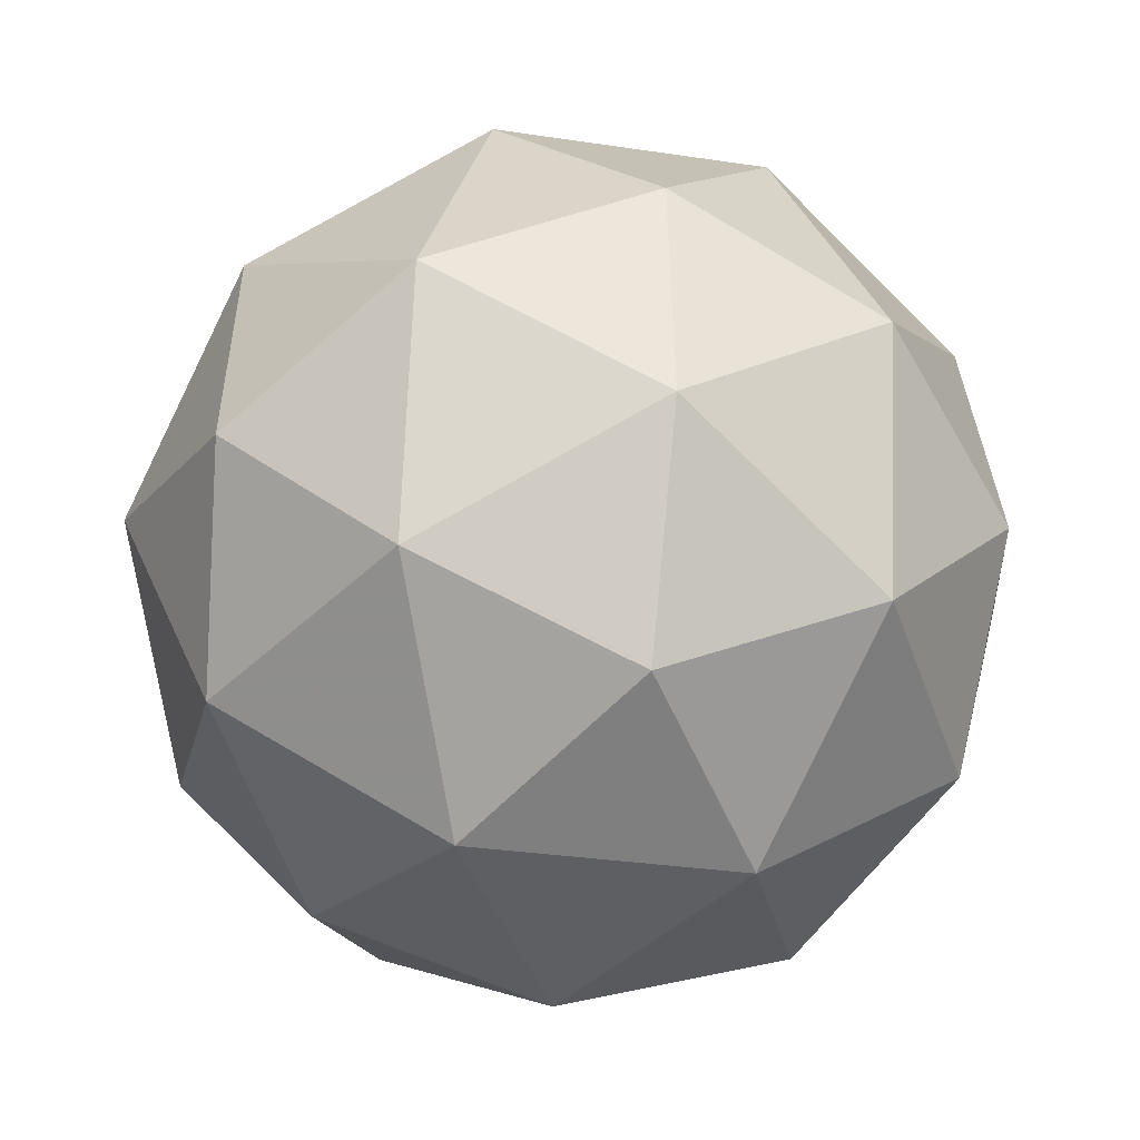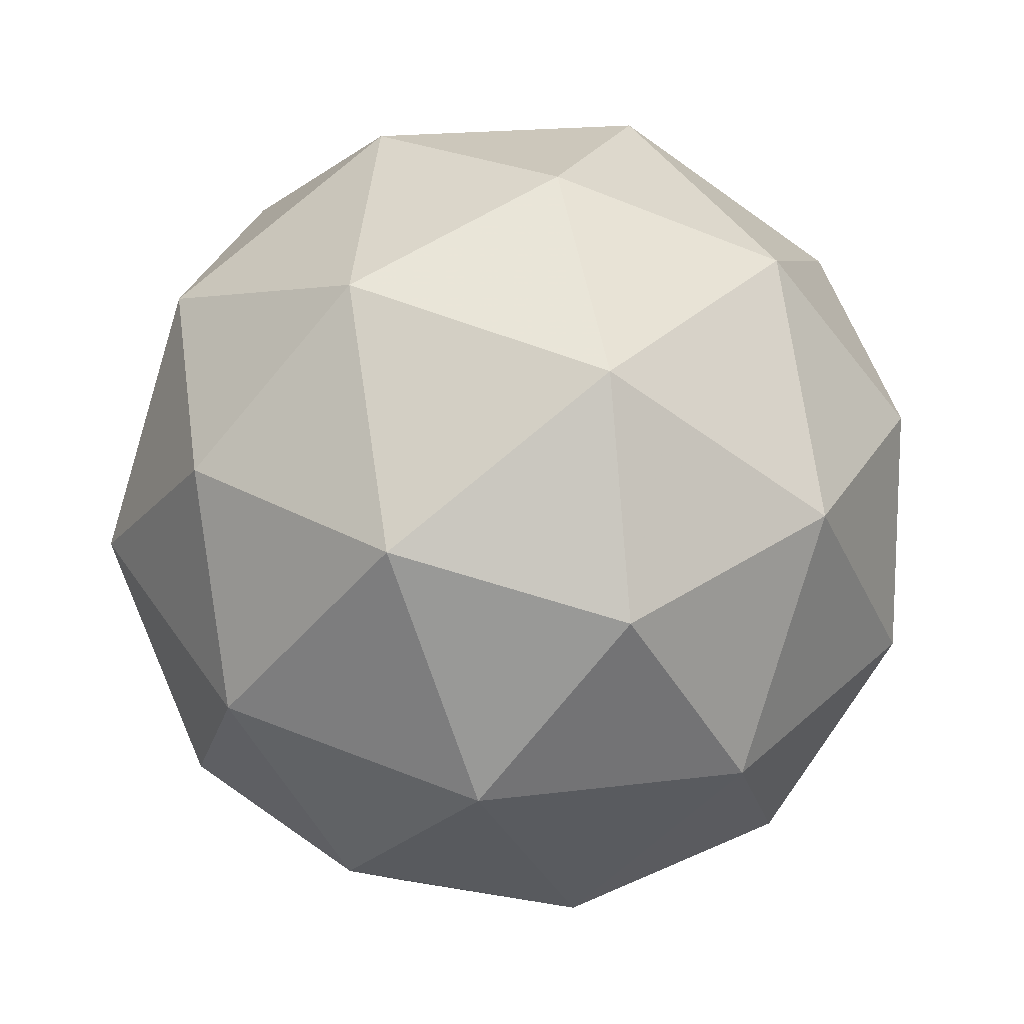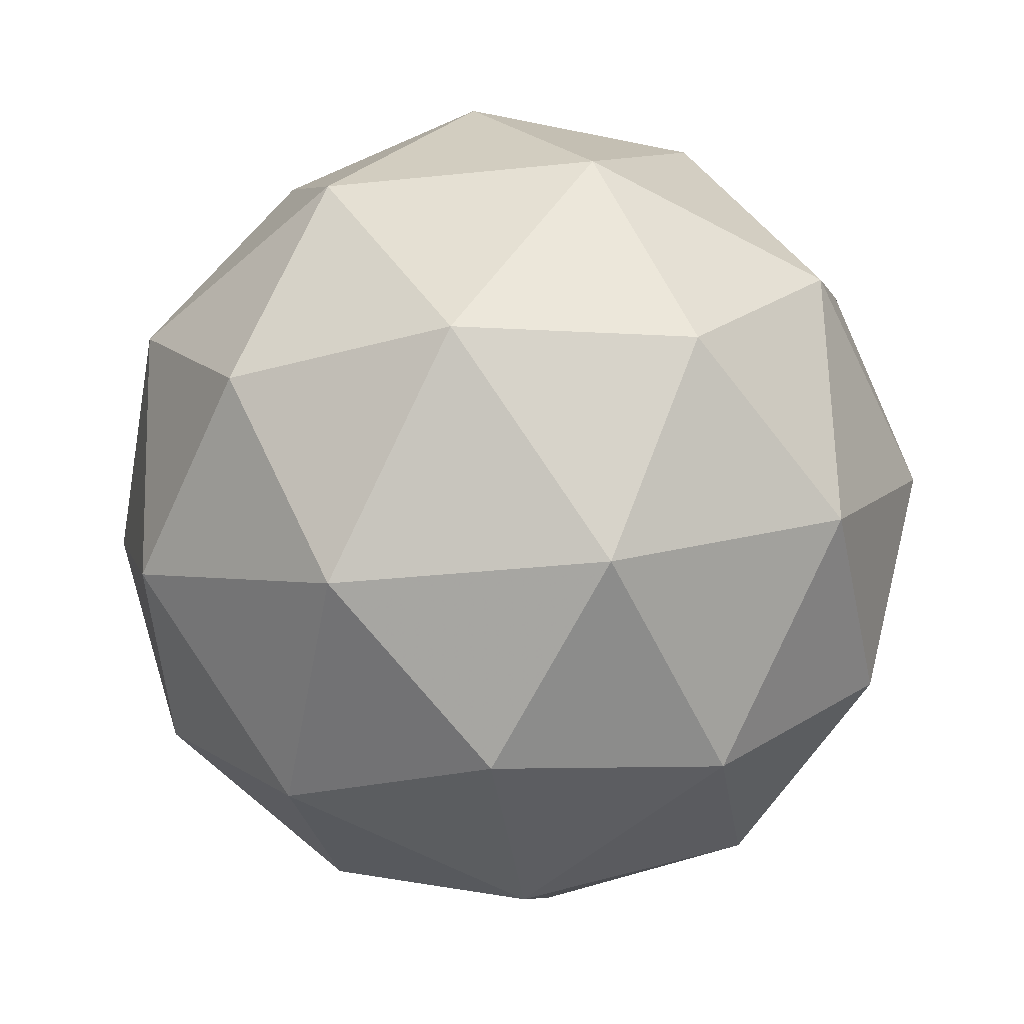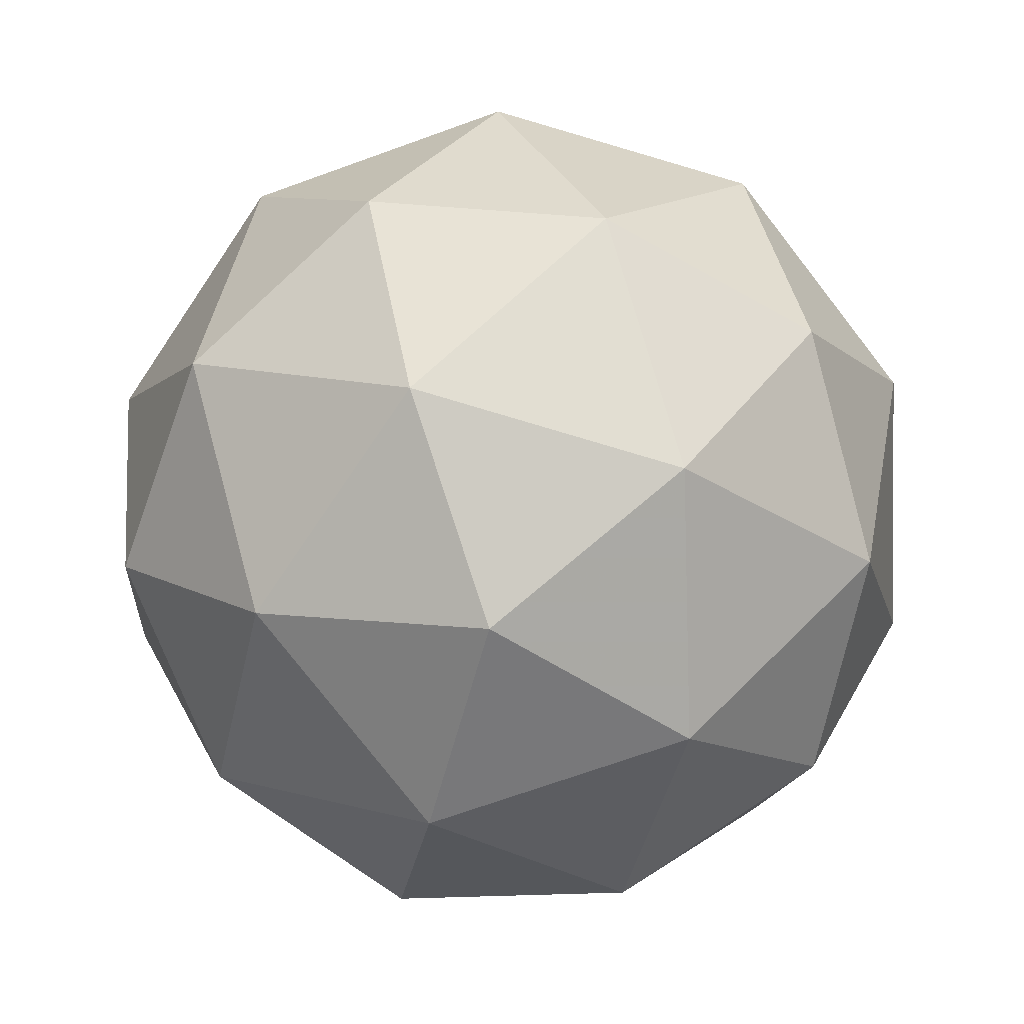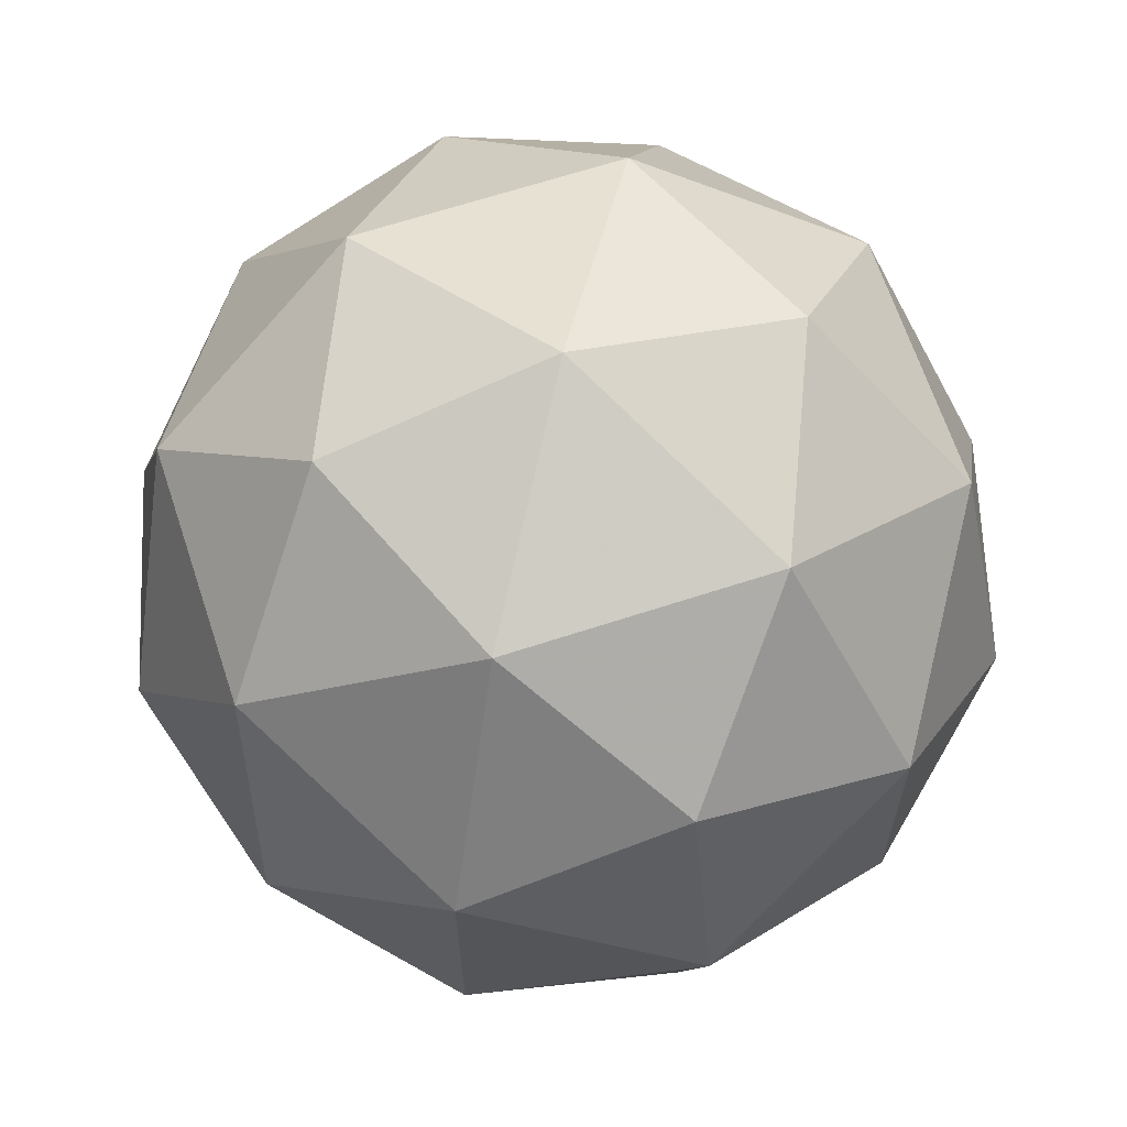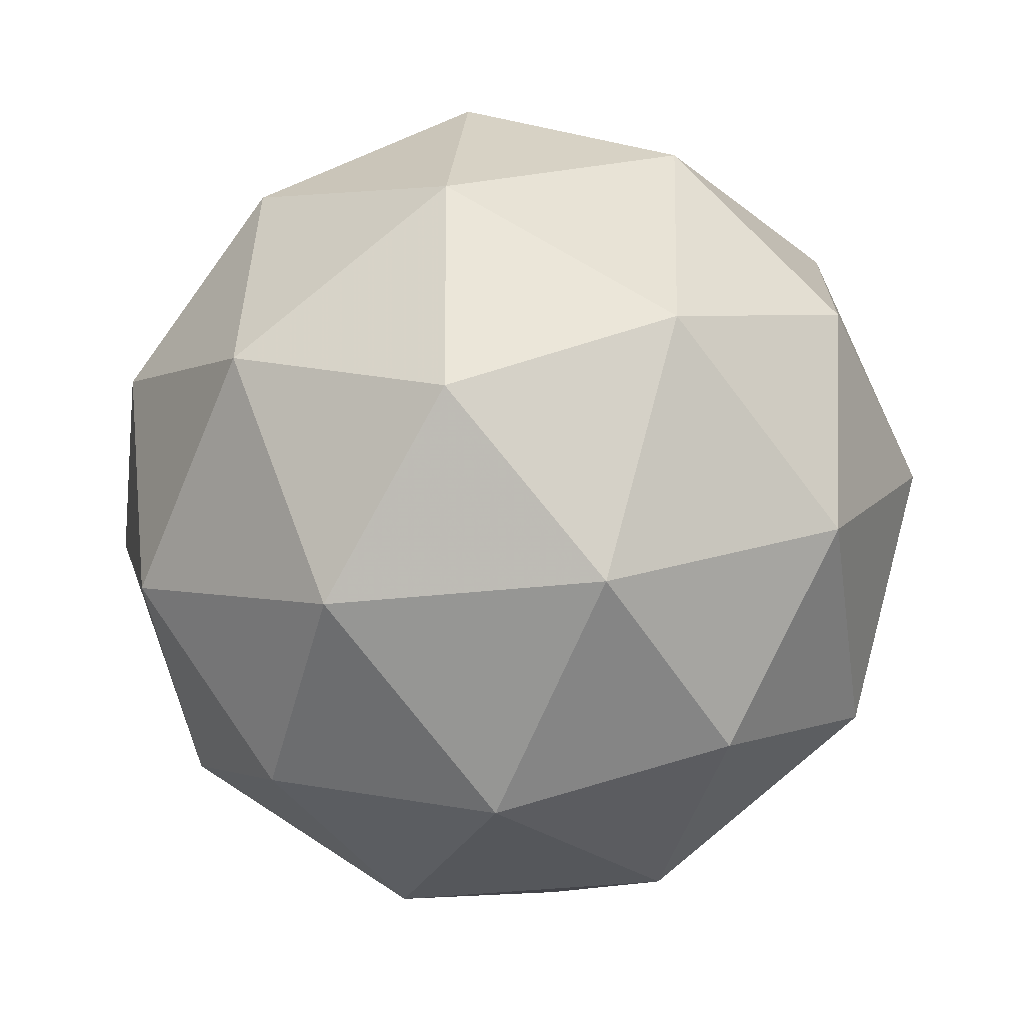
<metadata>
{"format":"obj","ext":"obj","renderer":"f3d","projection":"perspective","resolution":1024,"background":"white","views":[{"elev":-57.1,"azim":-16.2,"up":"+Z"},{"elev":38.4,"azim":-19.2,"up":"+Y"},{"elev":-78.8,"azim":-179.5,"up":"+Z"},{"elev":-52.3,"azim":14.2,"up":"+Z"},{"elev":-39.8,"azim":-34.8,"up":"+Z"},{"elev":52.1,"azim":-151.4,"up":"+Z"}]}
</metadata>
<code>
v 78.03 -20.17 -96.62
v 78.05 -20.24 -96.58
v 78.1 -20.18 -96.56
v 78.11 -20.13 -96.63
v 78.07 -20.16 -96.69
v 78.03 -20.23 -96.67
v 78.13 -20.25 -96.58
v 78.17 -20.18 -96.61
v 78.15 -20.17 -96.69
v 78.1 -20.24 -96.71
v 78.09 -20.29 -96.64
v 78.17 -20.25 -96.65
v 78.06 -20.16 -96.58
v 78.03 -20.2 -96.6
v 78.07 -20.21 -96.56
v 78.03 -20.24 -96.62
v 78.02 -20.2 -96.64
v 78.06 -20.14 -96.62
v 78.1 -20.14 -96.59
v 78.04 -20.16 -96.66
v 78.08 -20.13 -96.67
v 78.04 -20.2 -96.69
v 78.07 -20.27 -96.61
v 78.06 -20.27 -96.66
v 78.12 -20.21 -96.56
v 78.09 -20.25 -96.57
v 78.14 -20.14 -96.61
v 78.14 -20.17 -96.57
v 78.11 -20.16 -96.7
v 78.13 -20.14 -96.66
v 78.06 -20.24 -96.7
v 78.08 -20.2 -96.71
v 78.11 -20.28 -96.6
v 78.16 -20.22 -96.58
v 78.17 -20.17 -96.65
v 78.13 -20.2 -96.71
v 78.1 -20.27 -96.68
v 78.16 -20.26 -96.61
v 78.13 -20.28 -96.65
v 78.18 -20.21 -96.63
v 78.17 -20.21 -96.68
v 78.14 -20.25 -96.69
f 1 14 13
f 2 14 16
f 1 13 18
f 1 18 20
f 1 20 17
f 2 16 23
f 3 15 25
f 4 19 27
f 5 21 29
f 6 22 31
f 2 23 26
f 3 25 28
f 4 27 30
f 5 29 32
f 6 31 24
f 7 33 38
f 8 34 40
f 9 35 41
f 10 36 42
f 11 37 39
f 39 42 12
f 39 37 42
f 37 10 42
f 42 41 12
f 42 36 41
f 36 9 41
f 41 40 12
f 41 35 40
f 35 8 40
f 40 38 12
f 40 34 38
f 34 7 38
f 38 39 12
f 38 33 39
f 33 11 39
f 24 37 11
f 24 31 37
f 31 10 37
f 32 36 10
f 32 29 36
f 29 9 36
f 30 35 9
f 30 27 35
f 27 8 35
f 28 34 8
f 28 25 34
f 25 7 34
f 26 33 7
f 26 23 33
f 23 11 33
f 31 32 10
f 31 22 32
f 22 5 32
f 29 30 9
f 29 21 30
f 21 4 30
f 27 28 8
f 27 19 28
f 19 3 28
f 25 26 7
f 25 15 26
f 15 2 26
f 23 24 11
f 23 16 24
f 16 6 24
f 17 22 6
f 17 20 22
f 20 5 22
f 20 21 5
f 20 18 21
f 18 4 21
f 18 19 4
f 18 13 19
f 13 3 19
f 16 17 6
f 16 14 17
f 14 1 17
f 13 15 3
f 13 14 15
f 14 2 15

</code>
